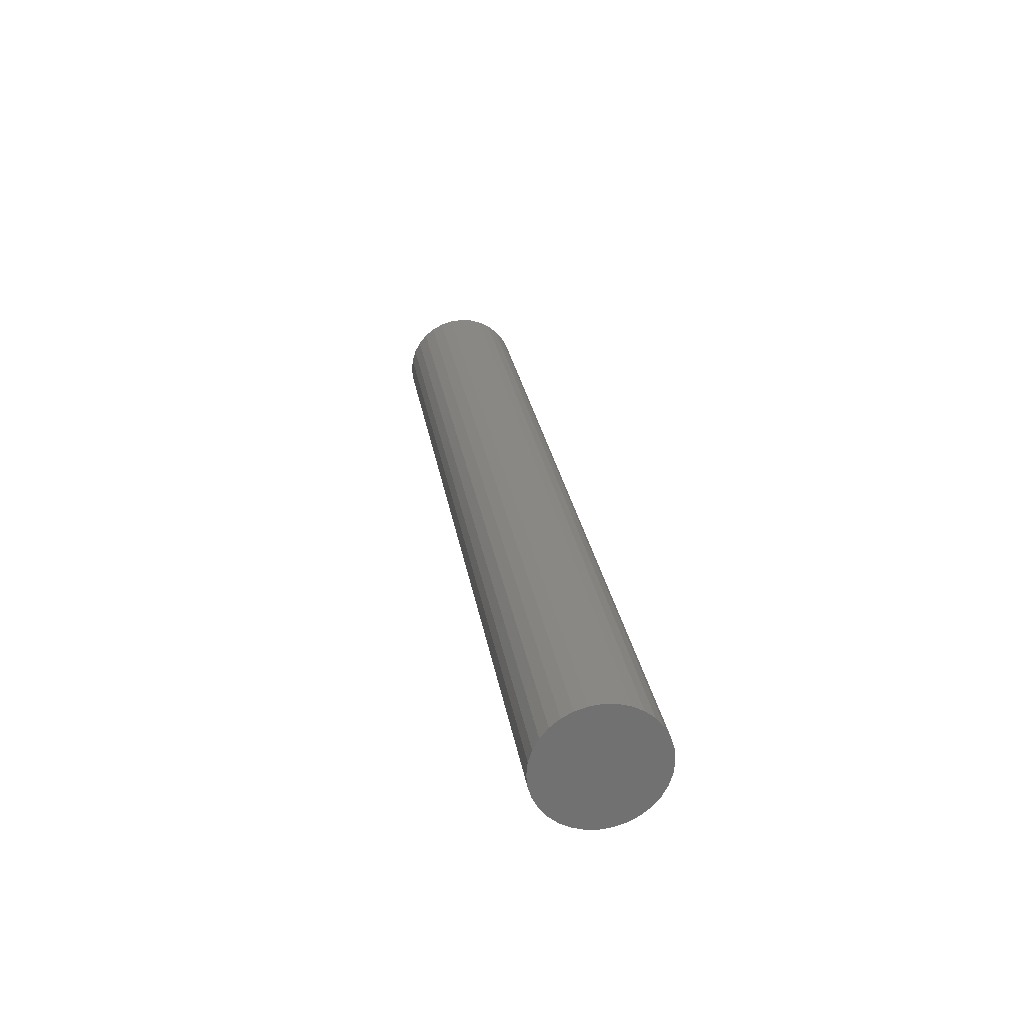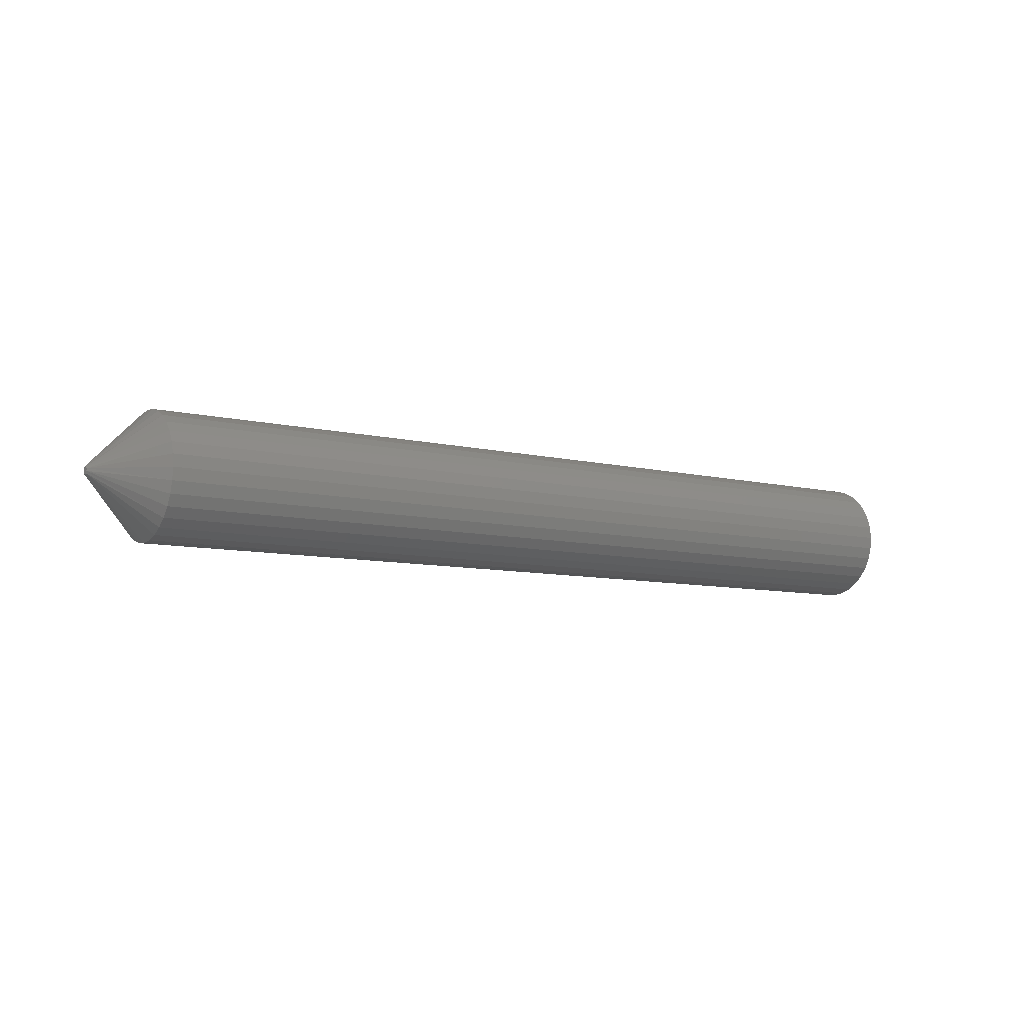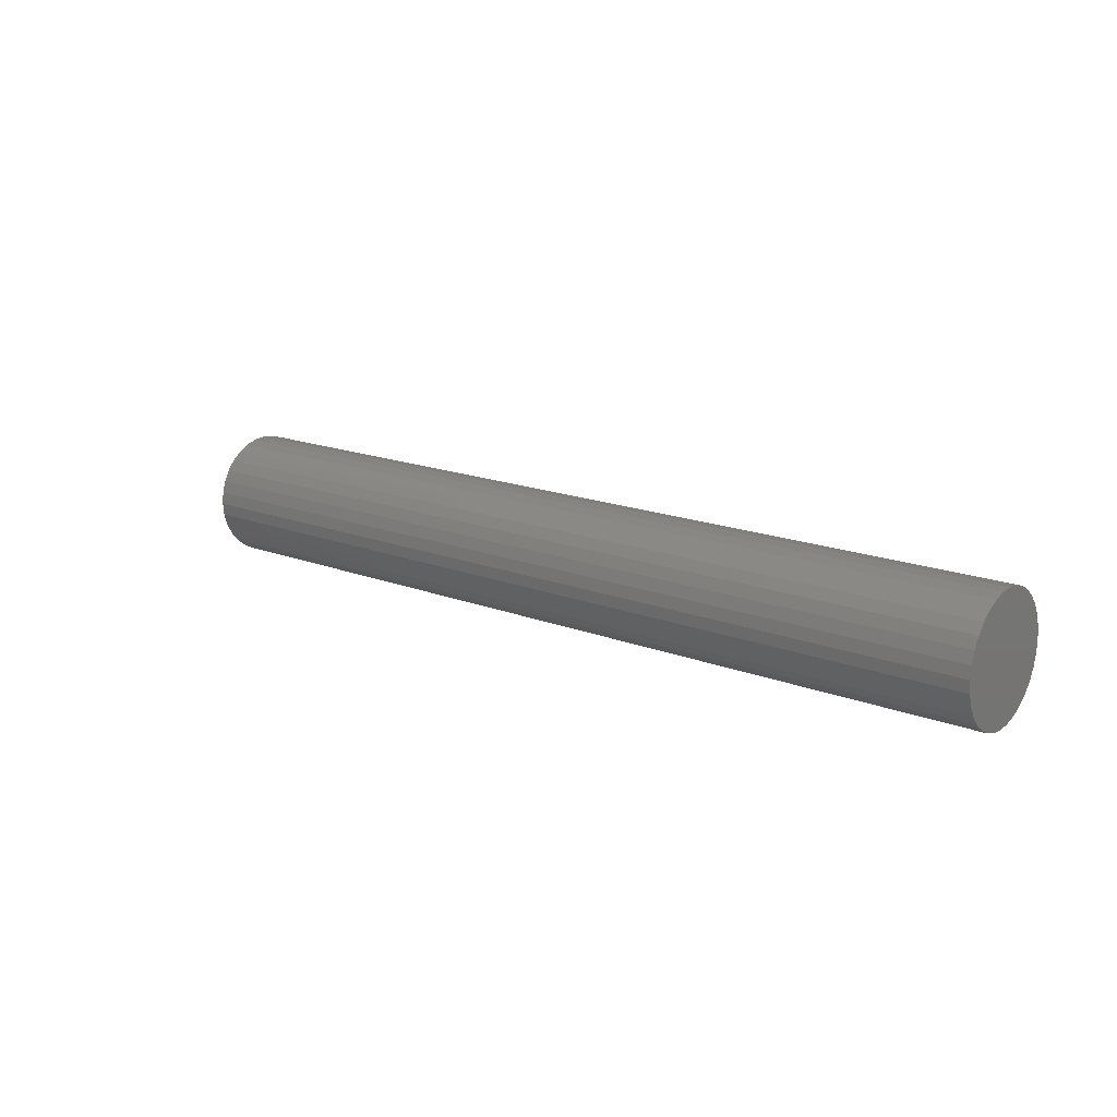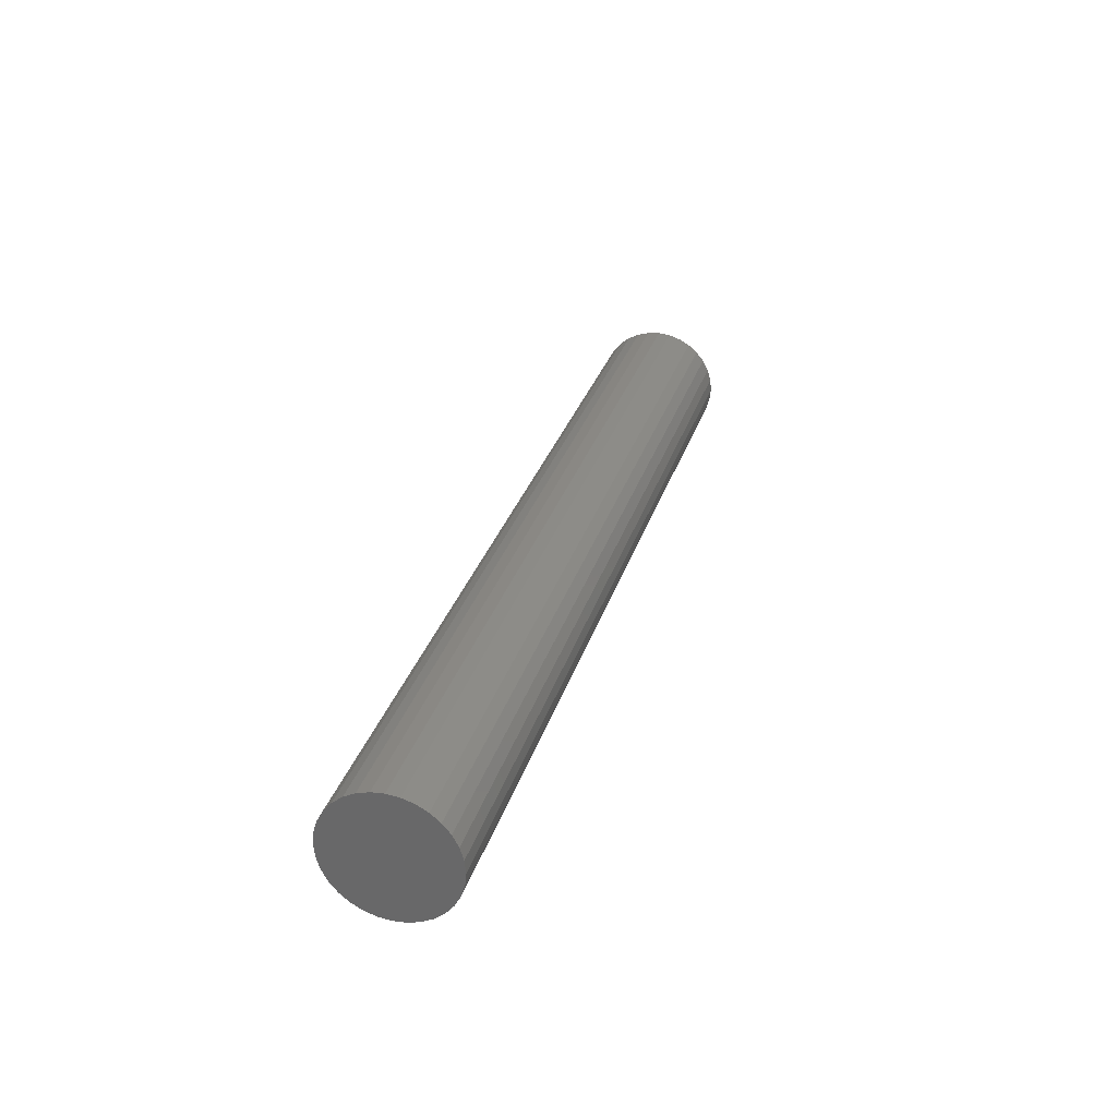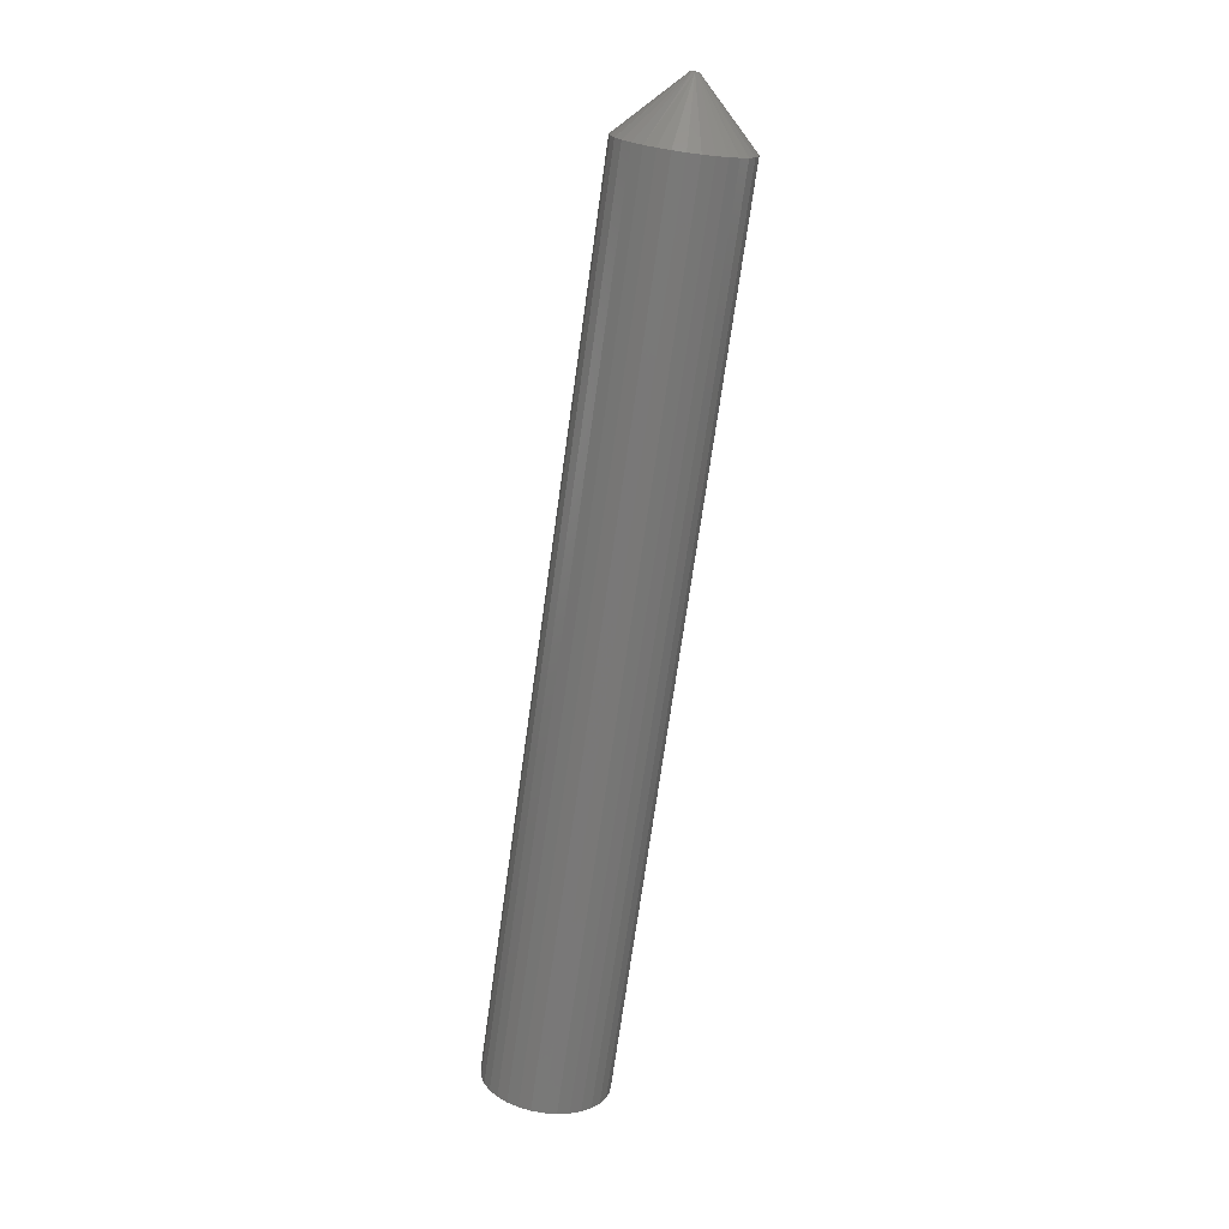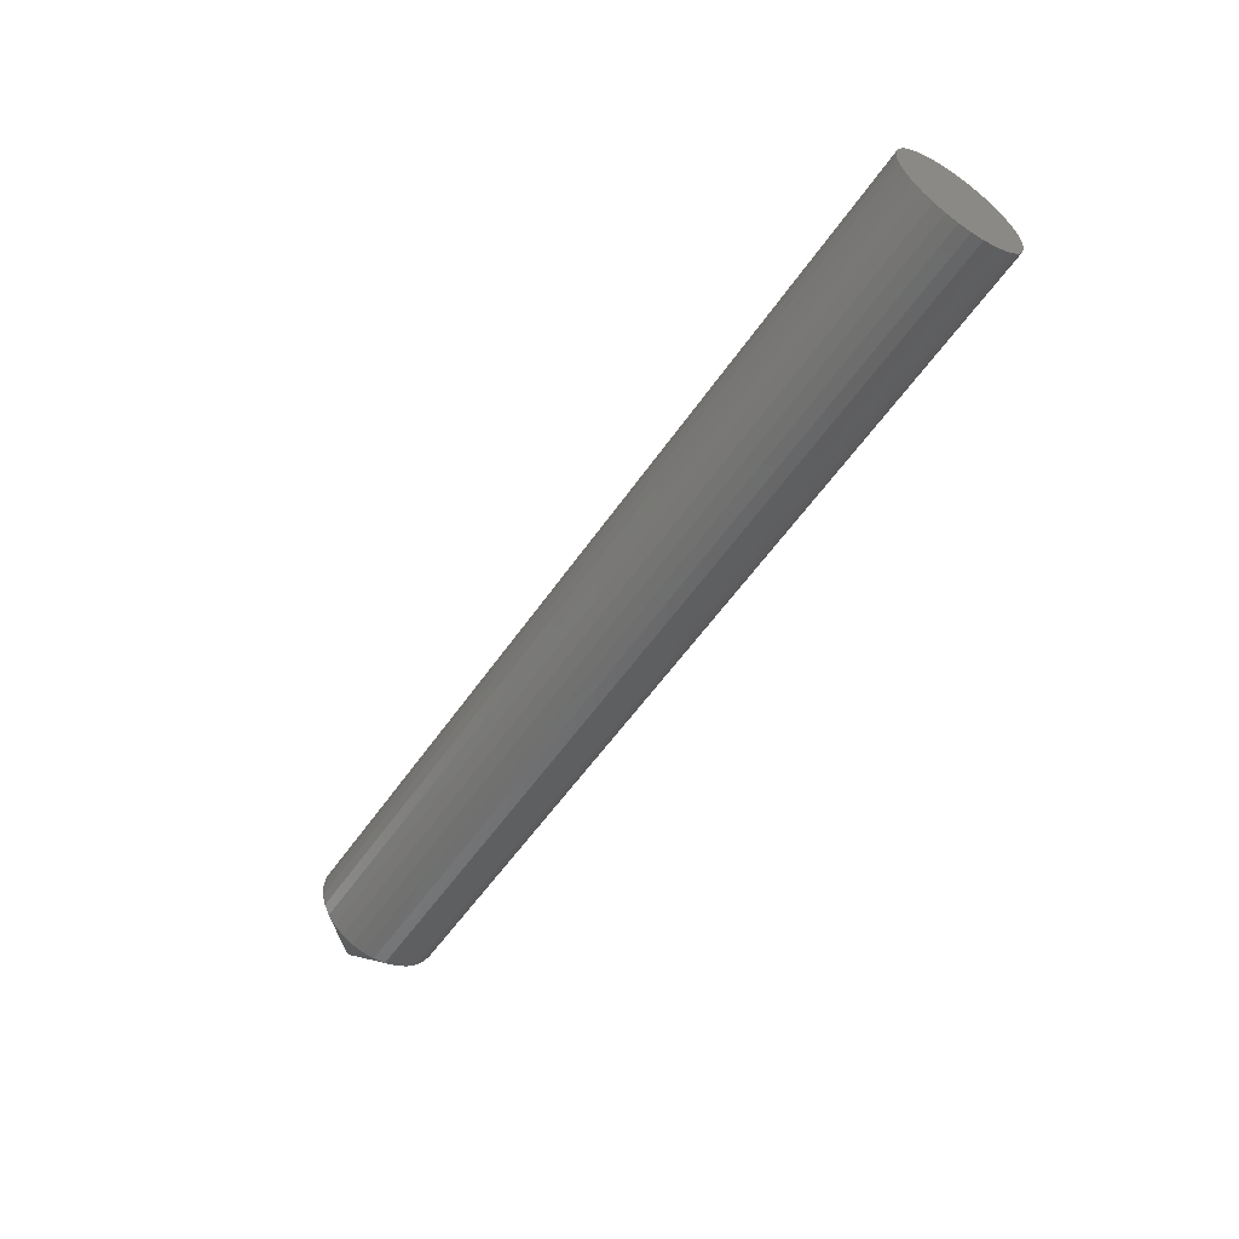
<metadata>
{"format":"stl","ext":"stl","renderer":"f3d","projection":"perspective","resolution":1024,"background":"white","views":[{"elev":27.0,"azim":-99.0,"up":"+Z"},{"elev":-8.3,"azim":145.8,"up":"+Y"},{"elev":16.6,"azim":-141.6,"up":"+Y"},{"elev":30.7,"azim":-73.9,"up":"+Y"},{"elev":-71.6,"azim":82.0,"up":"+Y"},{"elev":-56.7,"azim":-124.2,"up":"+Z"}]}
</metadata>
<code>
# stl→obj: 74 verts, 144 faces
v 0.75 0.001624 0.002972
v 0.75 -0.0003078 0.002972
v 0.75 -0.00187 0.001837
v 0.75 0.003186 0.001837
v 0.75 0.003783 -3.749e-18
v 0.75 -0.00187 -0.001837
v 0.75 0.003186 -0.001837
v 0.75 -0.0003078 -0.002972
v 0.75 0.001624 -0.002972
v 0.75 -0.002467 -7.769e-18
v 0 0.05066 -6.929e-18
v 0.7031 0.05066 -6.358e-17
v 0 0.0497 -0.009755
v 0.7031 0.0497 -0.009755
v 0 0.04685 -0.01913
v 0.7031 0.04685 -0.01913
v 0 0.04223 -0.02778
v 0.7031 0.04223 -0.02778
v 0 0.03601 -0.03536
v 0.7031 0.03601 -0.03536
v 0 0.02844 -0.04157
v 0.7031 0.02844 -0.04157
v 0 0.01979 -0.04619
v 0.7031 0.01979 -0.04619
v 0 0.01041 -0.04904
v 0.7031 0.01041 -0.04904
v 0 0.0006579 -0.05
v 0.7031 0.0006579 -0.05
v 0 -0.009097 -0.04904
v 0.7031 -0.009097 -0.04904
v 0 -0.01848 -0.04619
v 0.7031 -0.01848 -0.04619
v 0 -0.02712 -0.04157
v 0.7031 -0.02712 -0.04157
v 0 -0.0347 -0.03536
v 0.7031 -0.0347 -0.03536
v 0 -0.04092 -0.02778
v 0.7031 -0.04092 -0.02778
v 0 -0.04554 -0.01913
v 0.7031 -0.04554 -0.01913
v 0 -0.04838 -0.009755
v 0.7031 -0.04838 -0.009755
v 0 -0.04934 -1.689e-17
v 0.7031 -0.04934 -1.689e-17
v 0 -0.04838 0.009755
v 0.7031 -0.04838 0.009755
v 0 -0.04554 0.01913
v 0.7031 -0.04554 0.01913
v 0 -0.04092 0.02778
v 0.7031 -0.04092 0.02778
v 0 -0.0347 0.03536
v 0.7031 -0.0347 0.03536
v 0 -0.02712 0.04157
v 0.7031 -0.02712 0.04157
v 0 -0.01848 0.04619
v 0.7031 -0.01848 0.04619
v 0 -0.009097 0.04904
v 0.7031 -0.009097 0.04904
v 0 0.0006579 0.05
v 0.7031 0.0006579 0.05
v 0 0.01041 0.04904
v 0.7031 0.01041 0.04904
v 0 0.01979 0.04619
v 0.7031 0.01979 0.04619
v 0 0.02844 0.04157
v 0.7031 0.02844 0.04157
v 0 0.03601 0.03536
v 0.7031 0.03601 0.03536
v 0 0.04223 0.02778
v 0.7031 0.04223 0.02778
v 0 0.04685 0.01913
v 0.7031 0.04685 0.01913
v 0 0.0497 0.009755
v 0.7031 0.0497 0.009755
f 1 2 3
f 1 3 4
f 5 6 7
f 6 8 7
f 7 8 9
f 10 6 5
f 10 5 4
f 10 4 3
f 11 12 13
f 13 12 14
f 13 14 15
f 15 14 16
f 15 16 17
f 17 16 18
f 17 18 19
f 19 18 20
f 19 20 21
f 21 20 22
f 21 22 23
f 23 22 24
f 23 24 25
f 25 24 26
f 25 26 27
f 27 26 28
f 27 28 29
f 29 28 30
f 29 30 31
f 31 30 32
f 31 32 33
f 33 32 34
f 33 34 35
f 35 34 36
f 35 36 37
f 37 36 38
f 37 38 39
f 39 38 40
f 39 40 41
f 41 40 42
f 41 42 43
f 43 42 44
f 43 44 45
f 45 44 46
f 45 46 47
f 47 46 48
f 47 48 49
f 49 48 50
f 49 50 51
f 51 50 52
f 51 52 53
f 53 52 54
f 53 54 55
f 55 54 56
f 55 56 57
f 57 56 58
f 57 58 59
f 59 58 60
f 59 60 61
f 61 60 62
f 61 62 63
f 63 62 64
f 63 64 65
f 65 64 66
f 65 66 67
f 67 66 68
f 67 68 69
f 69 68 70
f 69 70 71
f 71 70 72
f 71 72 73
f 73 72 74
f 73 74 11
f 11 74 12
f 44 42 10
f 42 6 10
f 42 40 6
f 38 36 6
f 40 38 6
f 34 32 8
f 36 34 8
f 6 36 8
f 30 9 8
f 8 32 30
f 26 24 9
f 28 26 9
f 30 28 9
f 24 22 7
f 9 24 7
f 20 18 7
f 22 20 7
f 5 7 18
f 5 18 16
f 5 16 14
f 5 14 12
f 12 74 5
f 74 4 5
f 74 72 4
f 70 68 4
f 72 70 4
f 66 64 1
f 68 66 1
f 4 68 1
f 62 2 1
f 1 64 62
f 58 56 2
f 60 58 2
f 62 60 2
f 56 54 3
f 2 56 3
f 52 50 3
f 54 52 3
f 10 3 50
f 10 50 48
f 10 48 46
f 10 46 44
f 55 57 59
f 55 59 61
f 63 55 61
f 53 55 63
f 65 53 63
f 51 53 65
f 67 51 65
f 49 51 67
f 69 49 67
f 47 49 69
f 71 47 69
f 45 47 71
f 73 45 71
f 15 39 13
f 37 39 15
f 17 37 15
f 35 37 17
f 19 35 17
f 33 35 19
f 21 33 19
f 31 33 21
f 23 31 21
f 29 31 23
f 27 29 23
f 25 27 23
f 39 41 13
f 13 41 43
f 13 43 11
f 11 43 45
f 11 45 73

</code>
